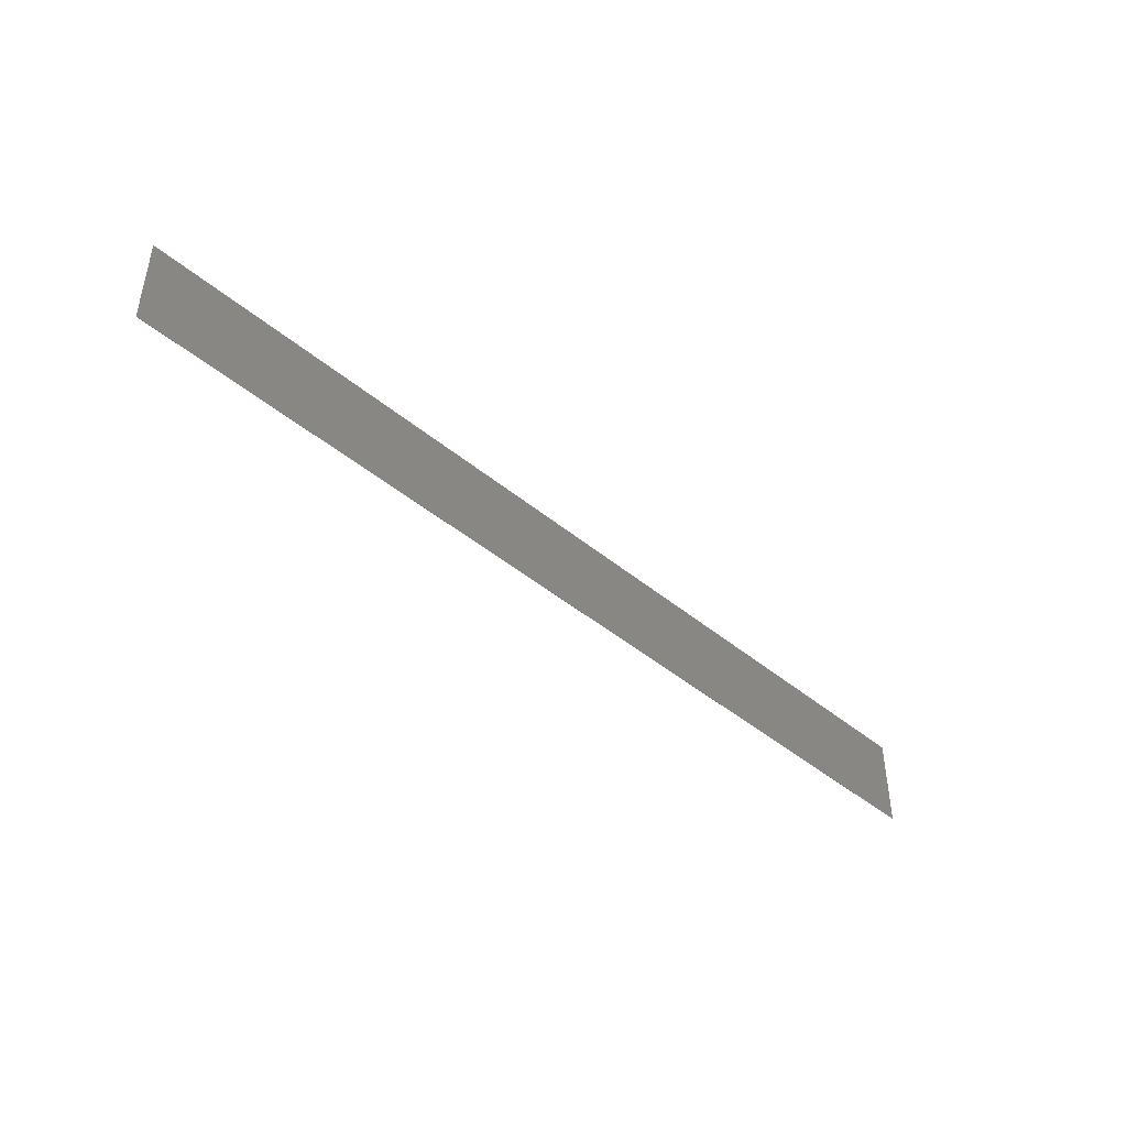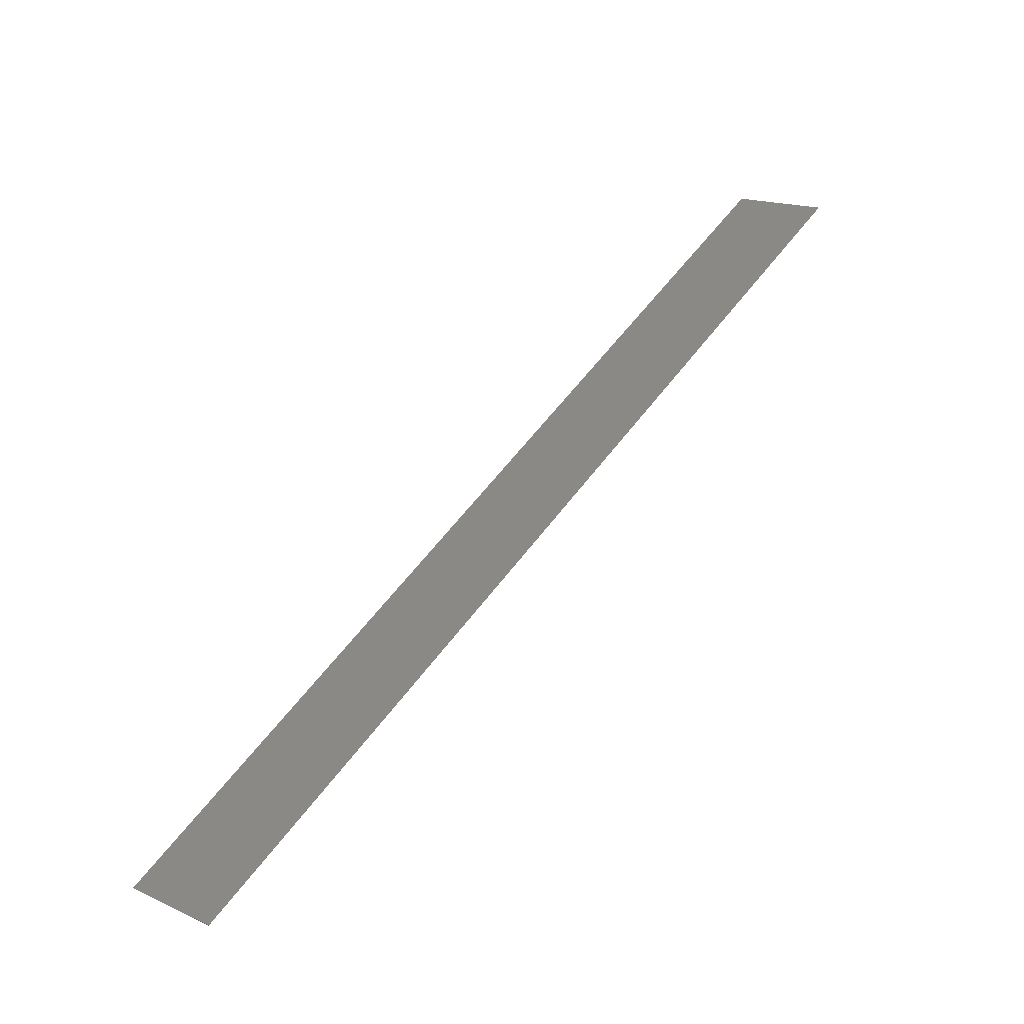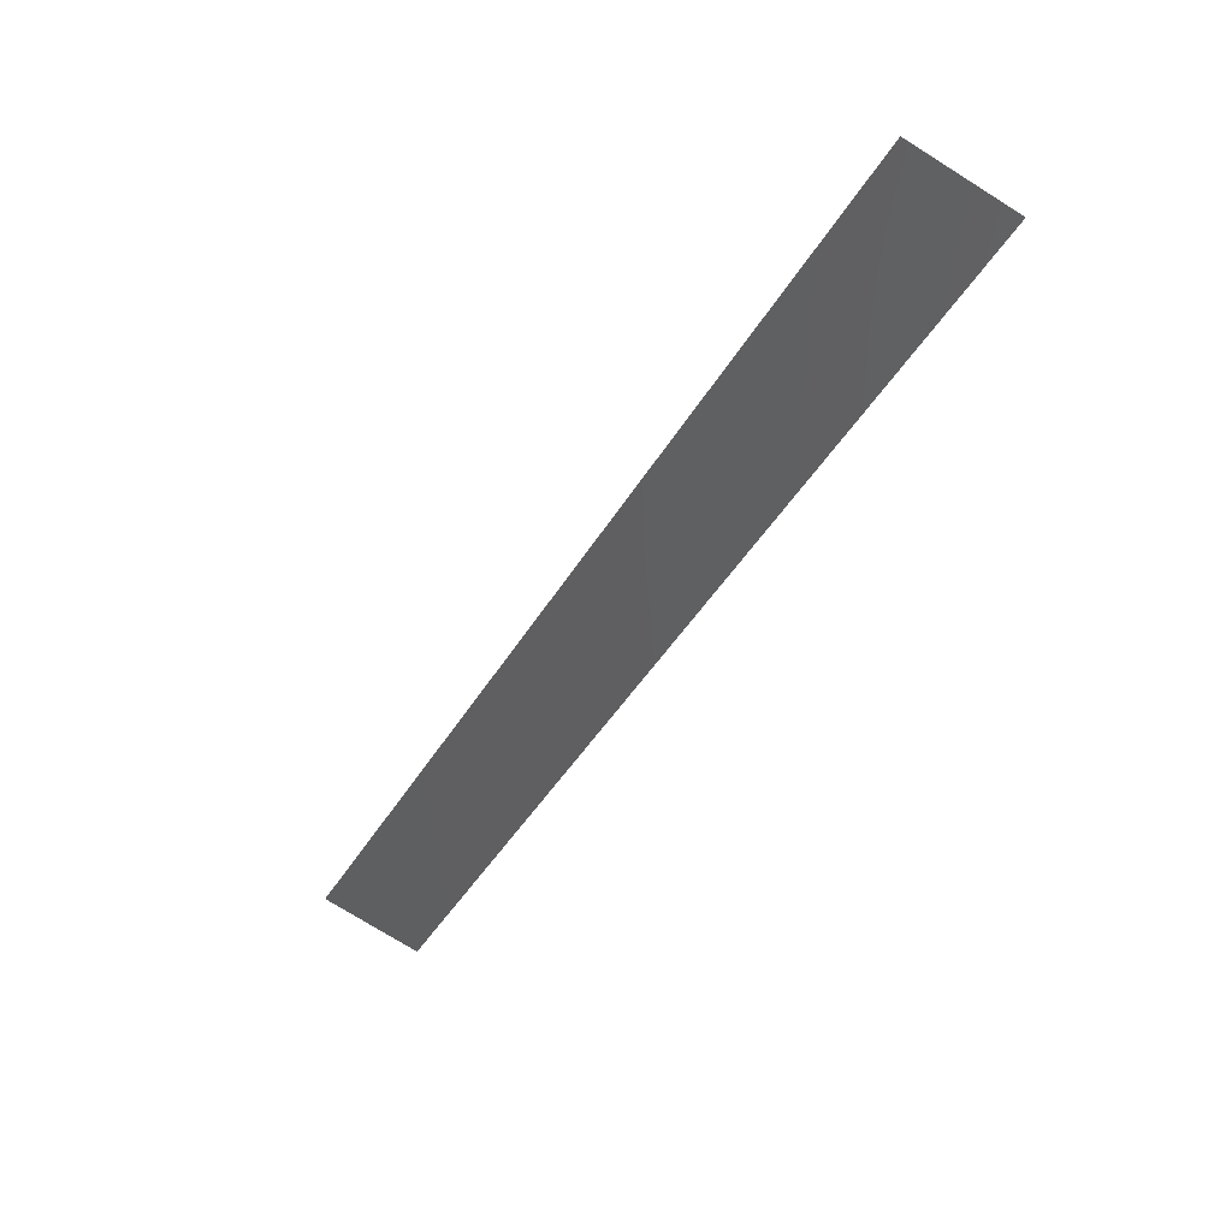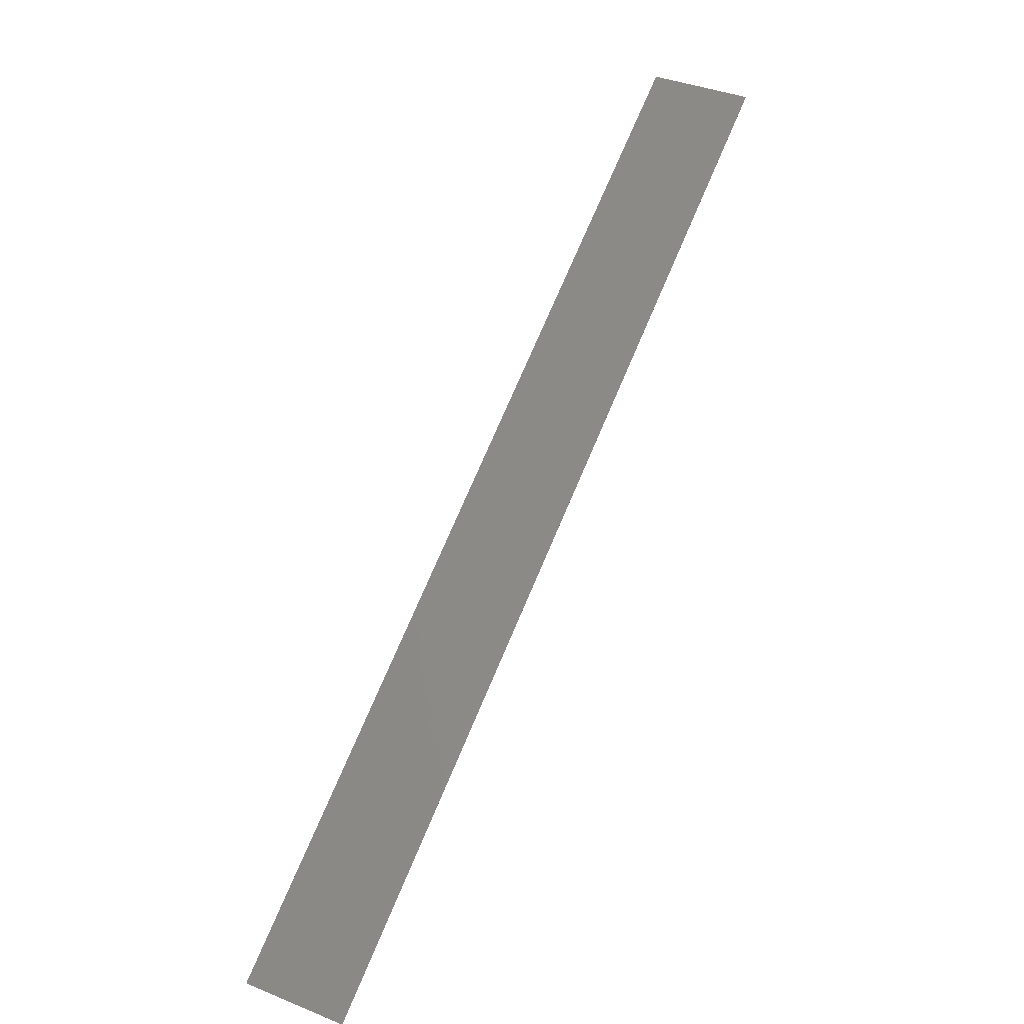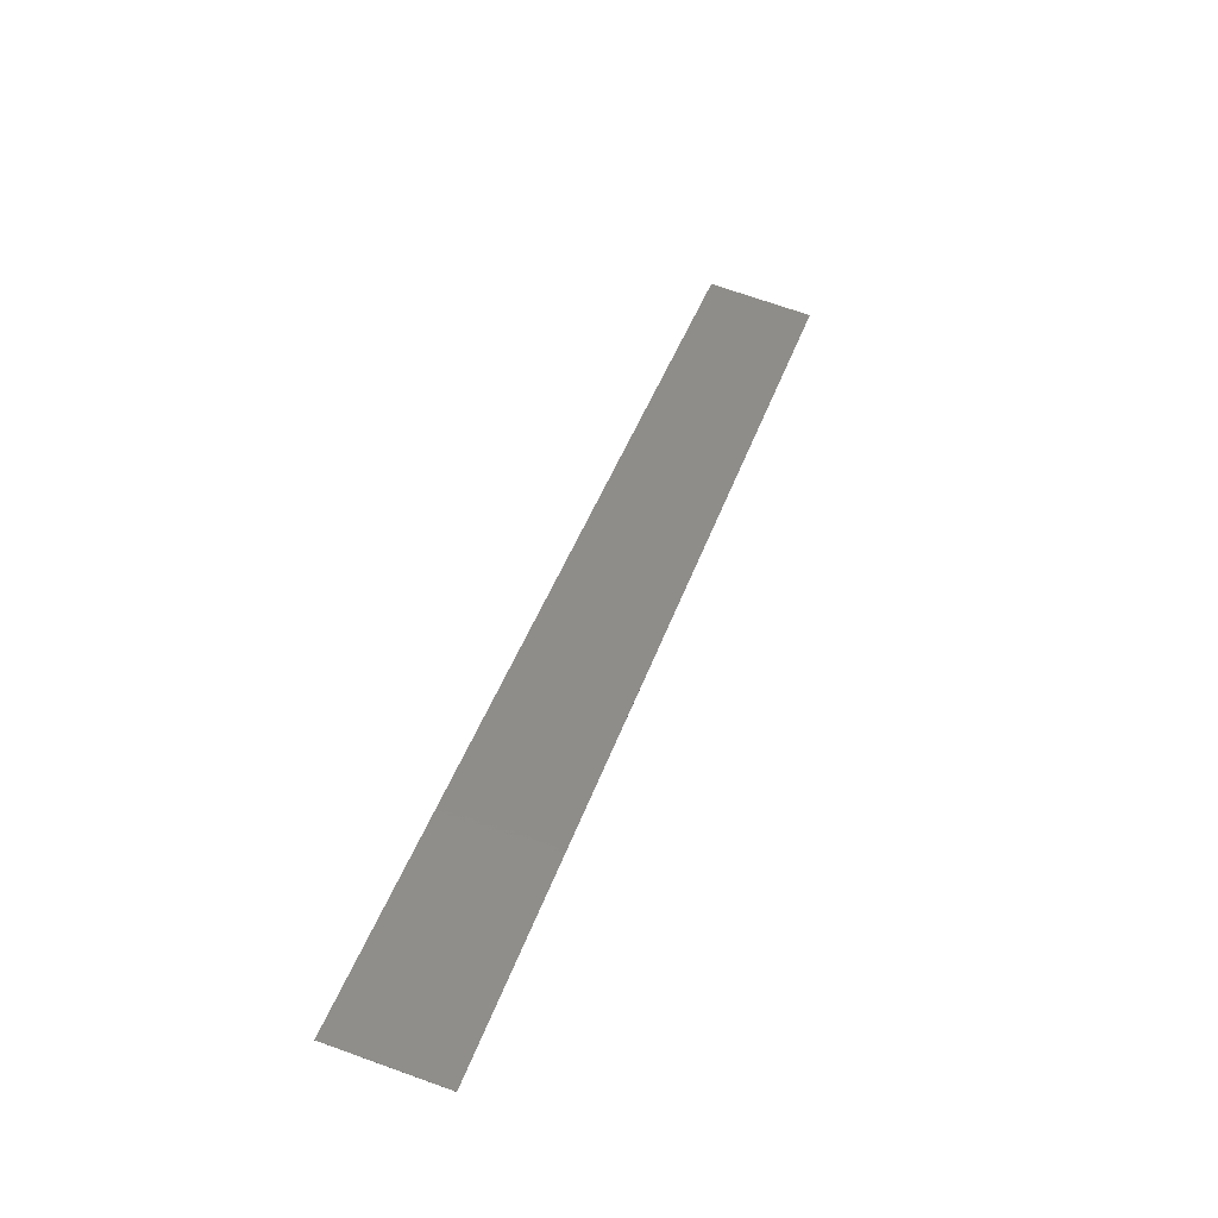
<metadata>
{"format":"stl","ext":"stl","renderer":"f3d","projection":"perspective","resolution":1024,"background":"white","views":[{"elev":-44.5,"azim":-74.0,"up":"+Y"},{"elev":16.9,"azim":-48.2,"up":"+Z"},{"elev":-75.0,"azim":-122.0,"up":"+Z"},{"elev":39.3,"azim":-63.3,"up":"+Z"},{"elev":70.1,"azim":109.7,"up":"+Z"}]}
</metadata>
<code>
# stl→obj: 8 verts, 12 faces
v -0.05 100 0.0866
v 866 0 500.1
v 866 100 500.1
v -0.05 0 0.0866
v 0 0 0
v 866 100 500
v 866 0 500
v 0 100 0
f 1 2 3
f 2 1 4
f 5 6 7
f 6 5 8
f 4 7 2
f 7 4 5
f 2 6 3
f 6 2 7
f 6 1 3
f 1 6 8
f 5 1 8
f 1 5 4

</code>
